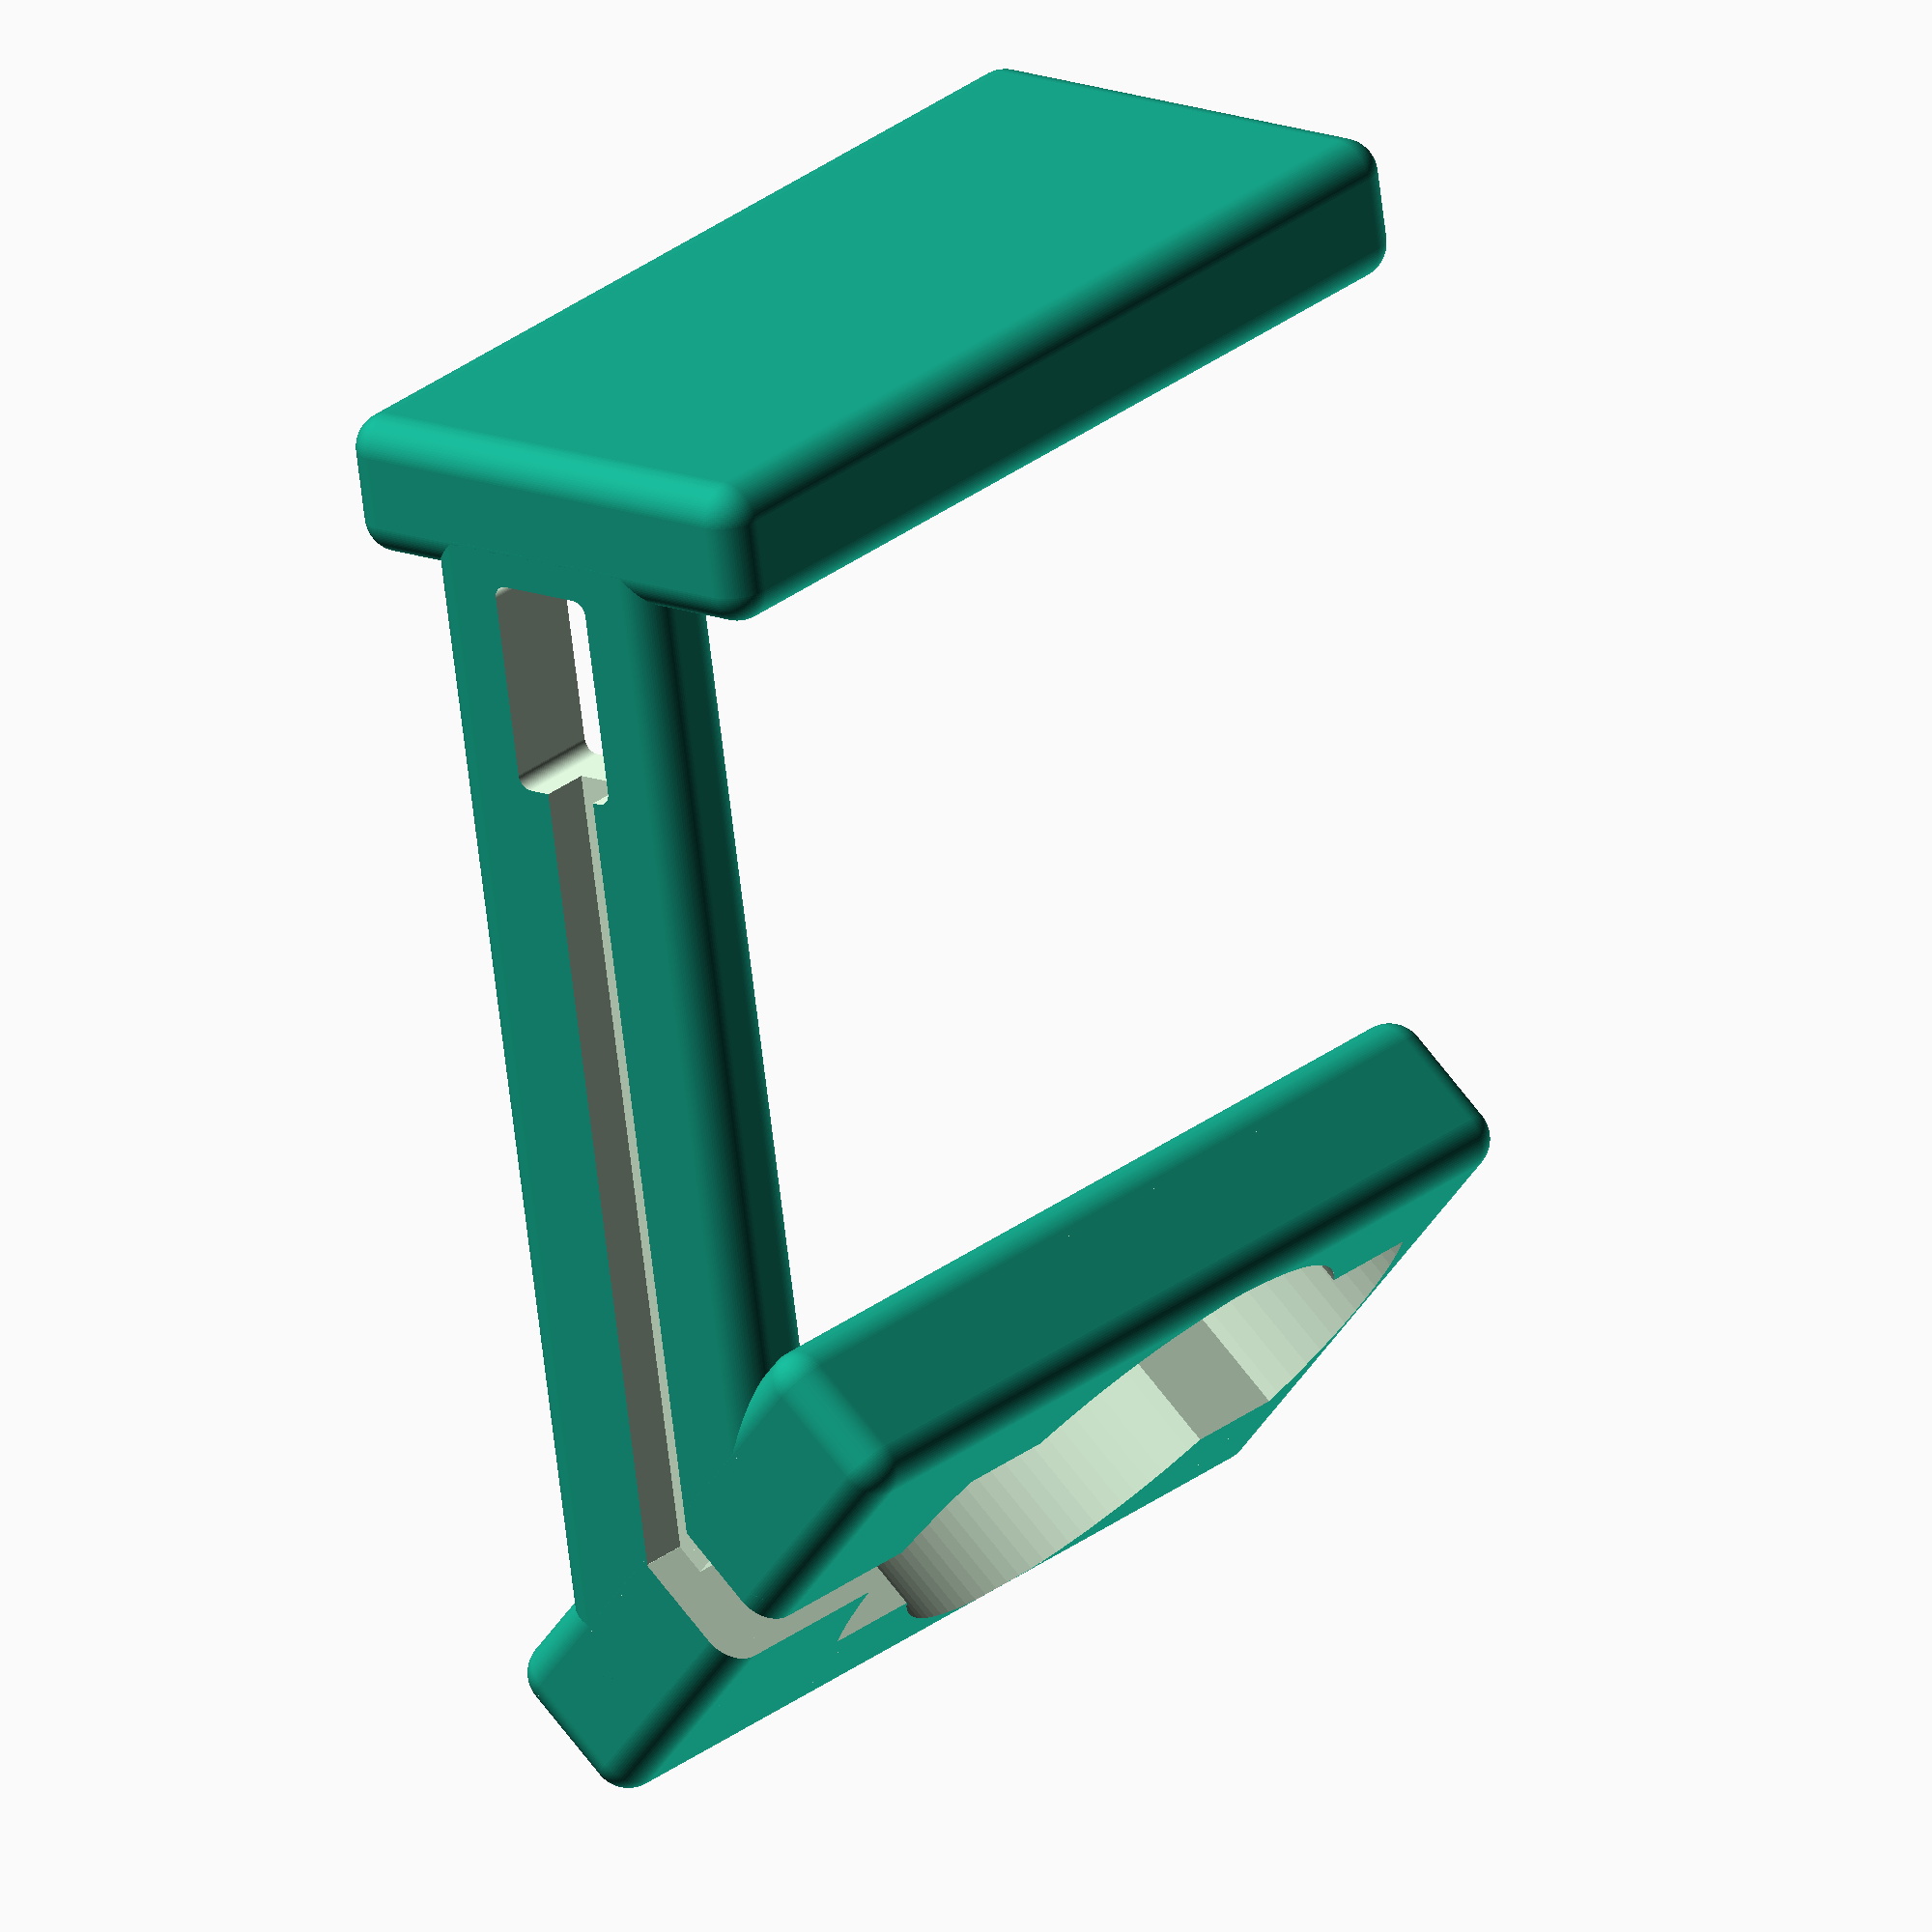
<openscad>
/* [Parameters] */

roundness = 5; // [0:6]
fullHeight = 100; // [53:150]

/* [Hidden] */
$fn=100;
// Account for all the adjustments in the file so that
// the specified height is the actual height of the whole piece.
height=fullHeight - 11.7;

difference() {
    // Join the top part with the rest of the stand
    // Then cut the wire race out of the side
    union() {
        translate([-5, -2.5, height/2 - 11])
            rotate([45,0,0])
                difference() {
                    watchHolder();
                    translate([-4,0,0])
                        watchHolderCutout();
                };                
        watchStand();
    }
    
    // Wire race
    translate([25, -2.5, - (height/2 - 8.5)])
        cube([4, 4, height-20]);
    
    // Opening for USB plug
    translate([25, 0, -(height/2 - 12.5)])
        minkowski() {
            cube([8,6,13], center=true);            
            sphere(r=1);
        };
}

module watchStand() {
    translate([25,0,0])
        // Side pillar with a wire race cutout
        difference() {
            minkowski() {
                cube([7 - roundness, 20 - roundness, height - roundness], center = true);
                sphere(r=roundness/2);        
            }
            
            translate([-5, -10, height/2 + 12.3])
                rotate([45,0,0])
                    cube([20, 50, 50], center=true);
        };
        
        // Base of the stand
       translate([-6.5,-1,-height/2])
       minkowski() {
            cube([70 - roundness, 35 - roundness, 10 - roundness], center = true);
                sphere(r=roundness/2);        
            }
}

module watchHolder() {
    // This is the main shape for the top part
    minkowski() {
        cube([67 - roundness,41 - roundness,12 - roundness], center = true);
        sphere(r=roundness/2);
    }
}

module watchHolderCutout() {
    union() {
        // this is the main part of the watch charger base designed around Huawei 2 Classic, but can be easily swapped out with other designs
        translate([-2,0,2])
            union() {
                cylinder(h = 10.01, d = 37, center = true);
                intersection() {
                    cube([50, 20, 10.01], center = true);
                    cylinder(h = 10.01, d = 50, center = true);            }
            };

        // These cut out the wire race from the top
        translate([7,0,4])
            cube([67,5,10], center = true);

        translate([39,0,0])
            cube([10,5,20], center = true);
    }    
}
</openscad>
<views>
elev=248.1 azim=229.9 roll=353.2 proj=o view=solid
</views>
